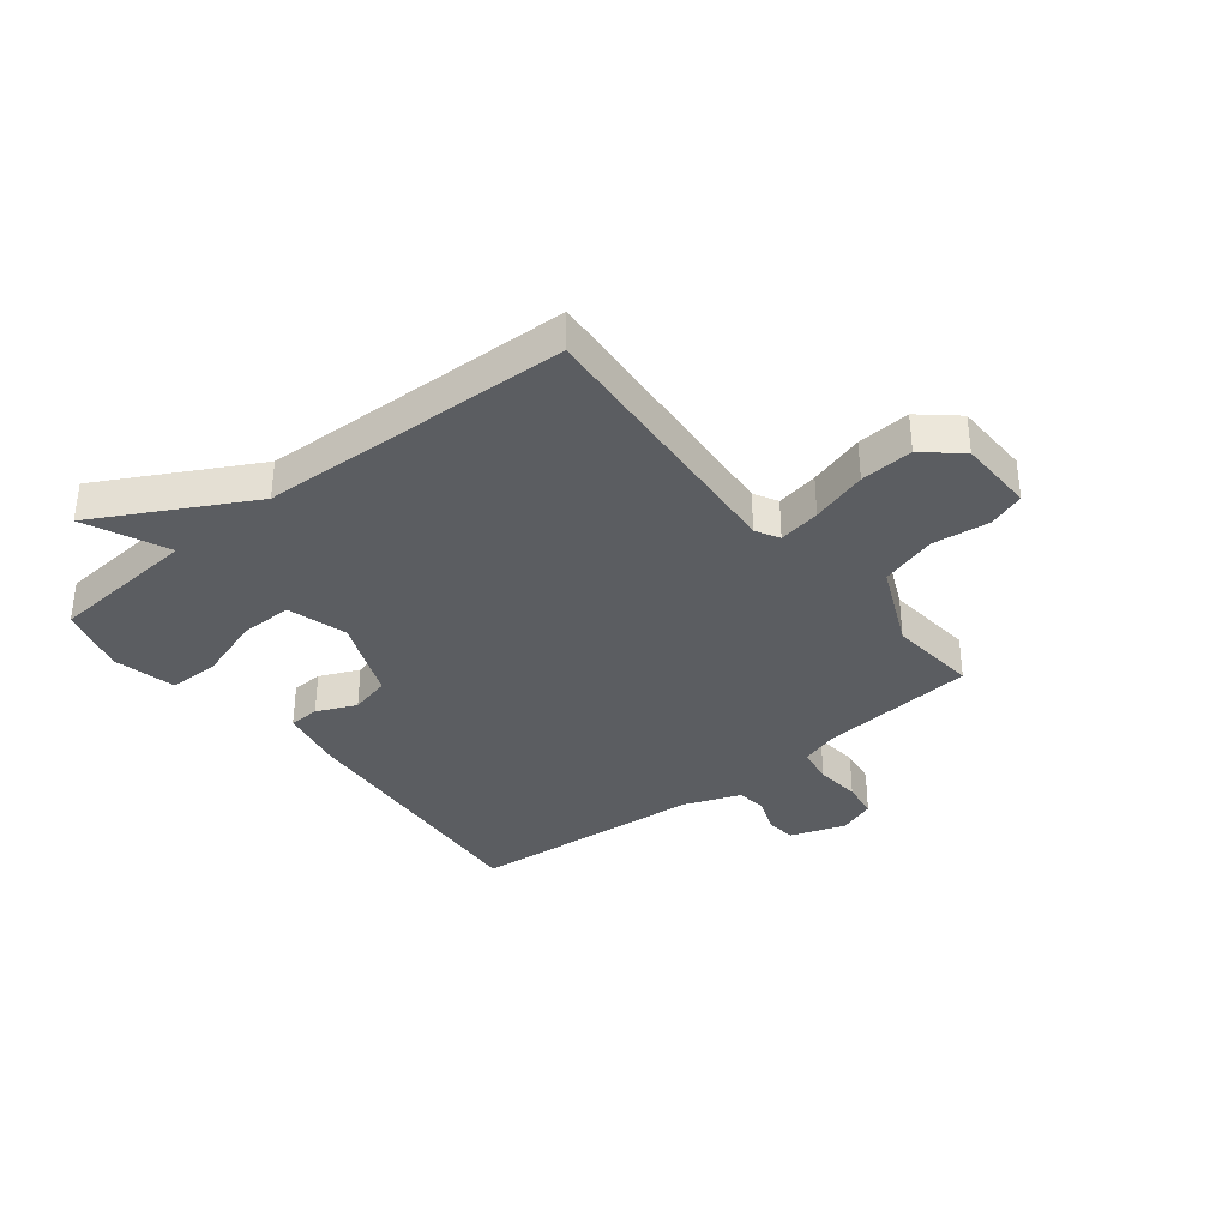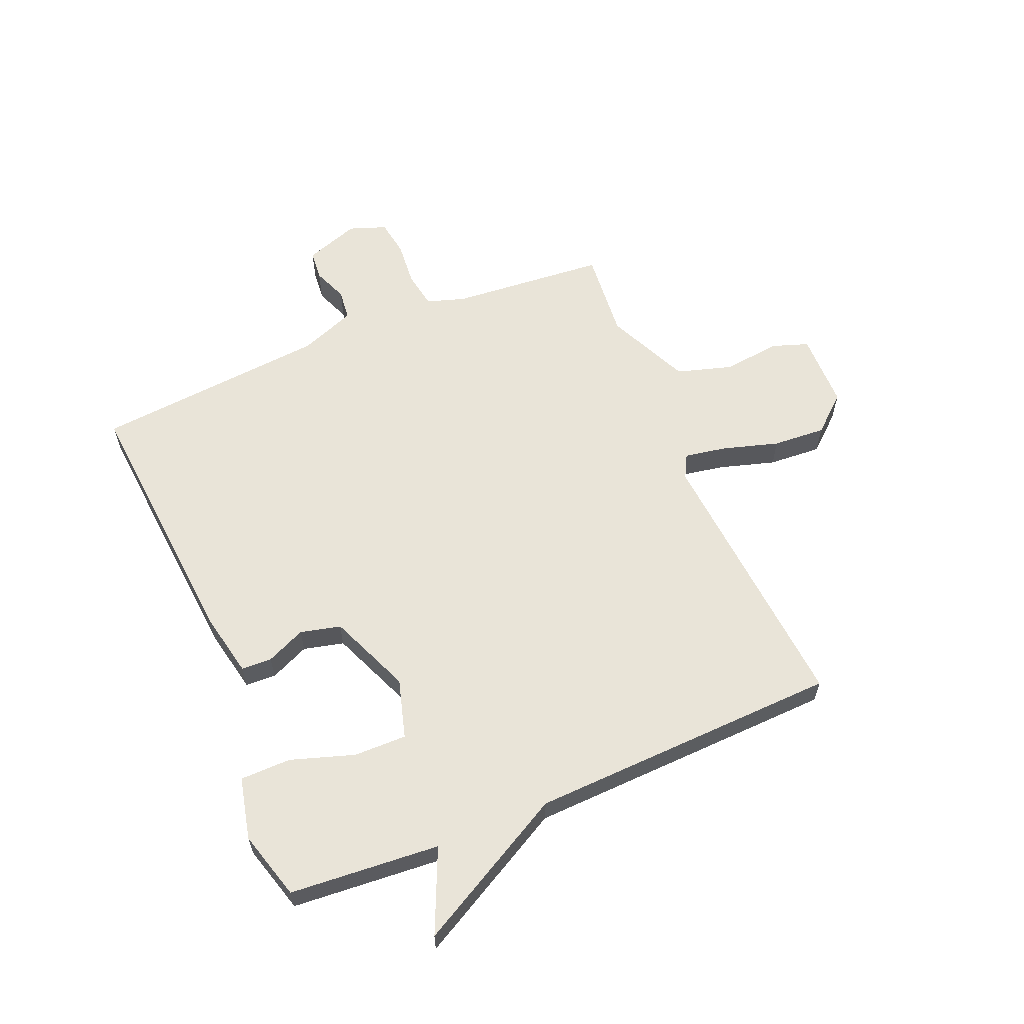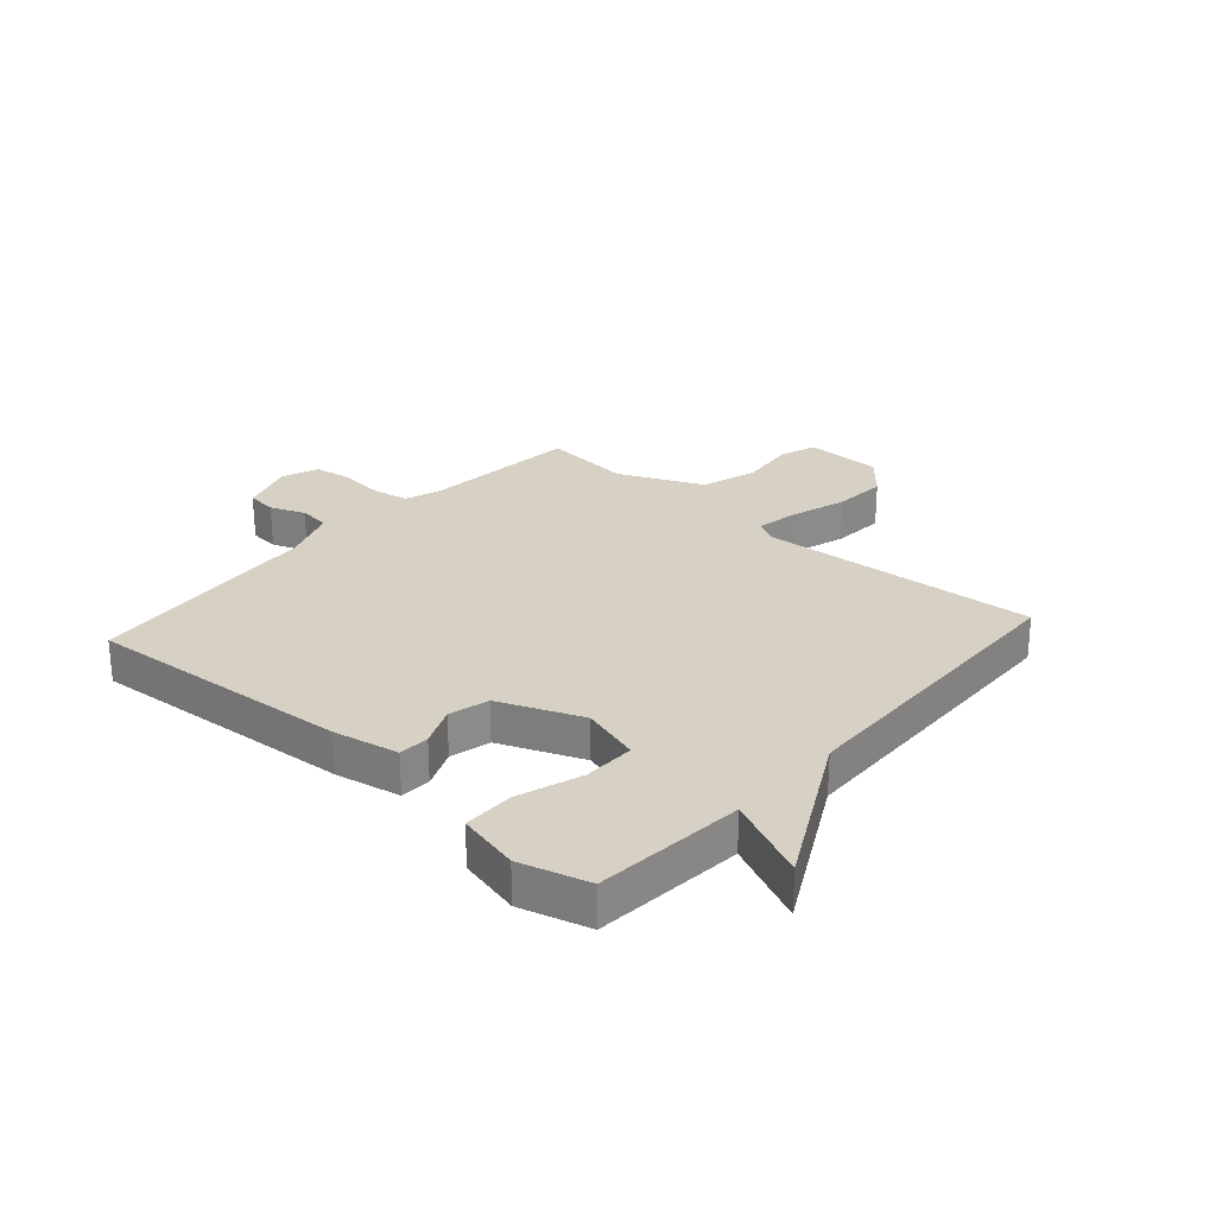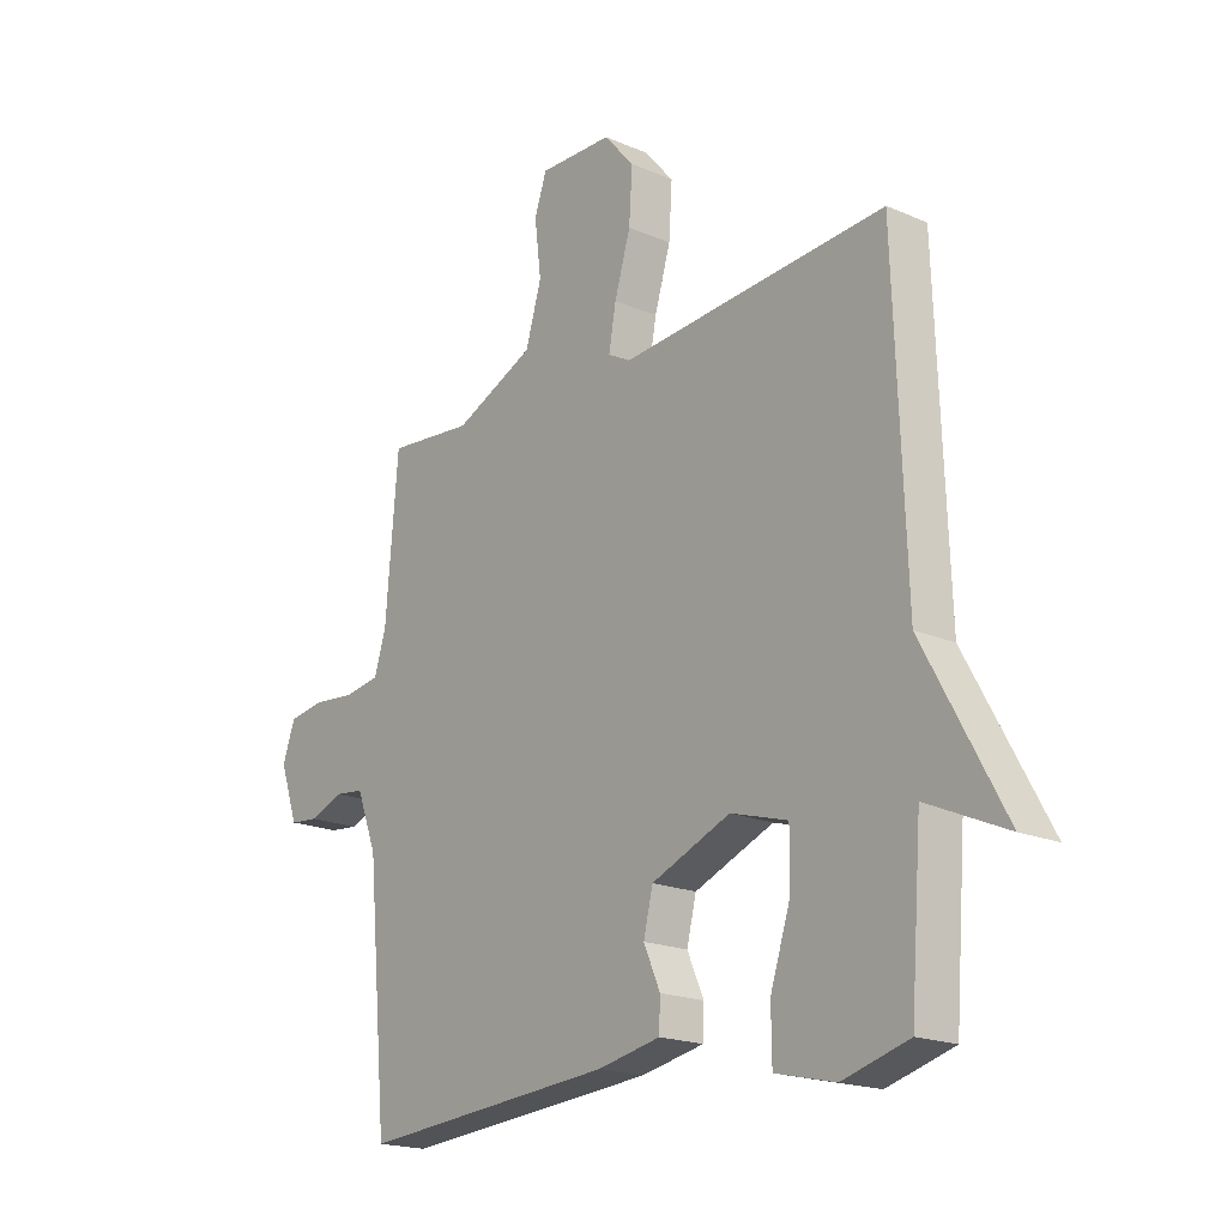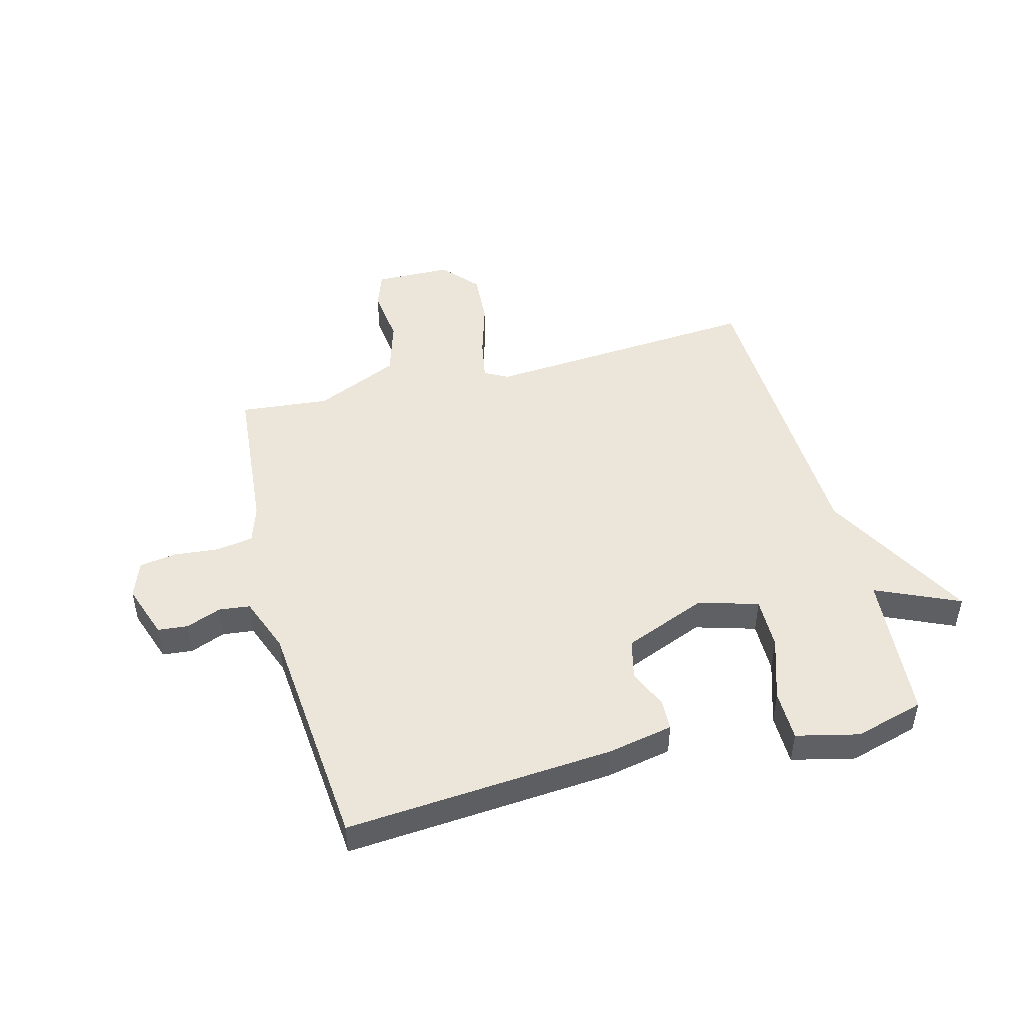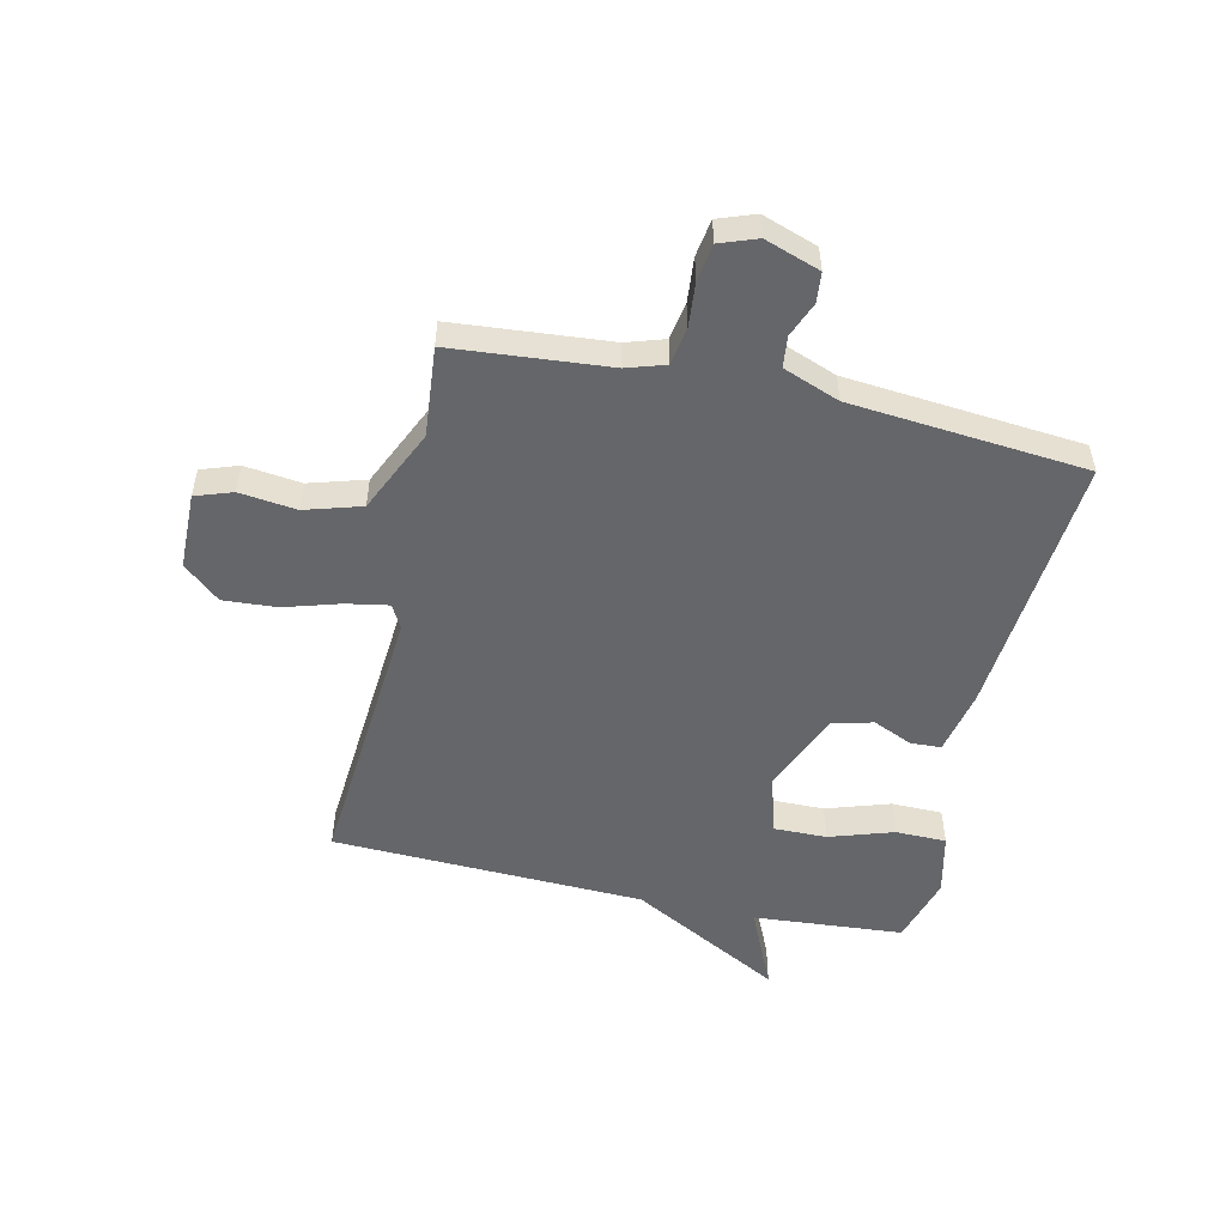
<metadata>
{"format":"obj","ext":"obj","renderer":"f3d","projection":"perspective","resolution":1024,"background":"white","views":[{"elev":-35.6,"azim":-51.3,"up":"+Y"},{"elev":60.4,"azim":-112.8,"up":"+Y"},{"elev":26.8,"azim":-138.1,"up":"+Y"},{"elev":-18.8,"azim":-129.5,"up":"+Z"},{"elev":47.6,"azim":165.5,"up":"+Y"},{"elev":-51.8,"azim":77.4,"up":"+Y"}]}
</metadata>
<code>
v 0.5 0.07 -0.5
v 0.039 0.07 -0.462
v -0.074 0.07 -0.439
v -0.076 0.07 -0.386
v -0.046 0.07 -0.318
v -0.063 0.07 -0.248
v -0.206 0.07 -0.189
v -0.309 0.07 -0.219
v -0.308 0.07 -0.31
v -0.272 0.07 -0.421
v -0.273 0.07 -0.509
v -0.381 0.07 -0.534
v -0.5 0.07 -0.5
v -0.52 0.07 -0.24
v -0.664 0.07 -0.304
v -0.52 0.07 -0.04
v -0.5 0.07 0.5
v -0.02 0.07 0.462
v 0.021 0.07 0.484
v 0.008 0.07 0.557
v -0.021 0.07 0.654
v -0.027 0.07 0.746
v 0.028 0.07 0.809
v 0.161 0.07 0.811
v 0.183 0.07 0.747
v 0.171 0.07 0.649
v 0.2 0.07 0.552
v 0.345 0.07 0.486
v 0.5 0.07 0.5
v 0.523 0.07 0.23
v 0.544 0.07 0.164
v 0.608 0.07 0.153
v 0.686 0.07 0.16
v 0.75 0.07 0.15
v 0.773 0.07 0.086
v 0.74 0.07 -0.009
v 0.688 0.07 -0.014
v 0.628 0.07 0.01
v 0.574 0.07 0.004
v 0.537 0.07 -0.093
v 0.5 0 -0.5
v 0.039 0 -0.462
v -0.074 0 -0.439
v -0.076 0 -0.386
v -0.046 0 -0.318
v -0.063 0 -0.248
v -0.206 0 -0.189
v -0.309 0 -0.219
v -0.308 0 -0.31
v -0.272 0 -0.421
v -0.273 0 -0.509
v -0.381 0 -0.534
v -0.5 0 -0.5
v -0.52 0 -0.24
v -0.664 0 -0.304
v -0.52 0 -0.04
v -0.5 0 0.5
v -0.02 0 0.462
v 0.021 0 0.484
v 0.008 0 0.557
v -0.021 0 0.654
v -0.027 0 0.746
v 0.028 0 0.809
v 0.161 0 0.811
v 0.183 0 0.747
v 0.171 0 0.649
v 0.2 0 0.552
v 0.345 0 0.486
v 0.5 0 0.5
v 0.523 0 0.23
v 0.544 0 0.164
v 0.608 0 0.153
v 0.686 0 0.16
v 0.75 0 0.15
v 0.773 0 0.086
v 0.74 0 -0.009
v 0.688 0 -0.014
v 0.628 0 0.01
v 0.574 0 0.004
v 0.537 0 -0.093
f 36 37 38
f 35 36 38
f 34 35 38
f 33 34 38
f 32 33 38
f 31 32 38 39
f 30 31 39 40
f 3 4 5
f 2 3 5
f 1 2 5
f 40 1 5
f 30 40 5
f 29 30 5
f 28 29 5
f 24 25 26
f 23 24 26
f 22 23 26
f 21 22 26
f 20 21 26
f 19 20 26 27
f 28 5 6
f 27 28 6
f 19 27 6
f 18 19 6
f 14 15 16
f 13 14 16
f 12 13 16
f 11 12 16
f 10 11 16
f 9 10 16
f 8 9 16 17
f 7 8 17 18
f 6 7 18
f 78 77 76
f 78 76 75
f 78 75 74
f 78 74 73
f 78 73 72
f 79 78 72 71
f 80 79 71 70
f 45 44 43
f 45 43 42
f 45 42 41
f 45 41 80
f 45 80 70
f 45 70 69
f 45 69 68
f 66 65 64
f 66 64 63
f 66 63 62
f 66 62 61
f 66 61 60
f 67 66 60 59
f 46 45 68
f 46 68 67
f 46 67 59
f 46 59 58
f 56 55 54
f 56 54 53
f 56 53 52
f 56 52 51
f 56 51 50
f 56 50 49
f 57 56 49 48
f 58 57 48 47
f 58 47 46
f 1 41 42 2
f 2 42 43 3
f 3 43 44 4
f 4 44 45 5
f 5 45 46 6
f 6 46 47 7
f 7 47 48 8
f 8 48 49 9
f 9 49 50 10
f 10 50 51 11
f 11 51 52 12
f 12 52 53 13
f 13 53 54 14
f 14 54 55 15
f 15 55 56 16
f 16 56 57 17
f 17 57 58 18
f 18 58 59 19
f 19 59 60 20
f 20 60 61 21
f 21 61 62 22
f 22 62 63 23
f 23 63 64 24
f 24 64 65 25
f 25 65 66 26
f 26 66 67 27
f 27 67 68 28
f 28 68 69 29
f 29 69 70 30
f 30 70 71 31
f 31 71 72 32
f 32 72 73 33
f 33 73 74 34
f 34 74 75 35
f 35 75 76 36
f 36 76 77 37
f 37 77 78 38
f 38 78 79 39
f 39 79 80 40
f 40 80 41 1

</code>
